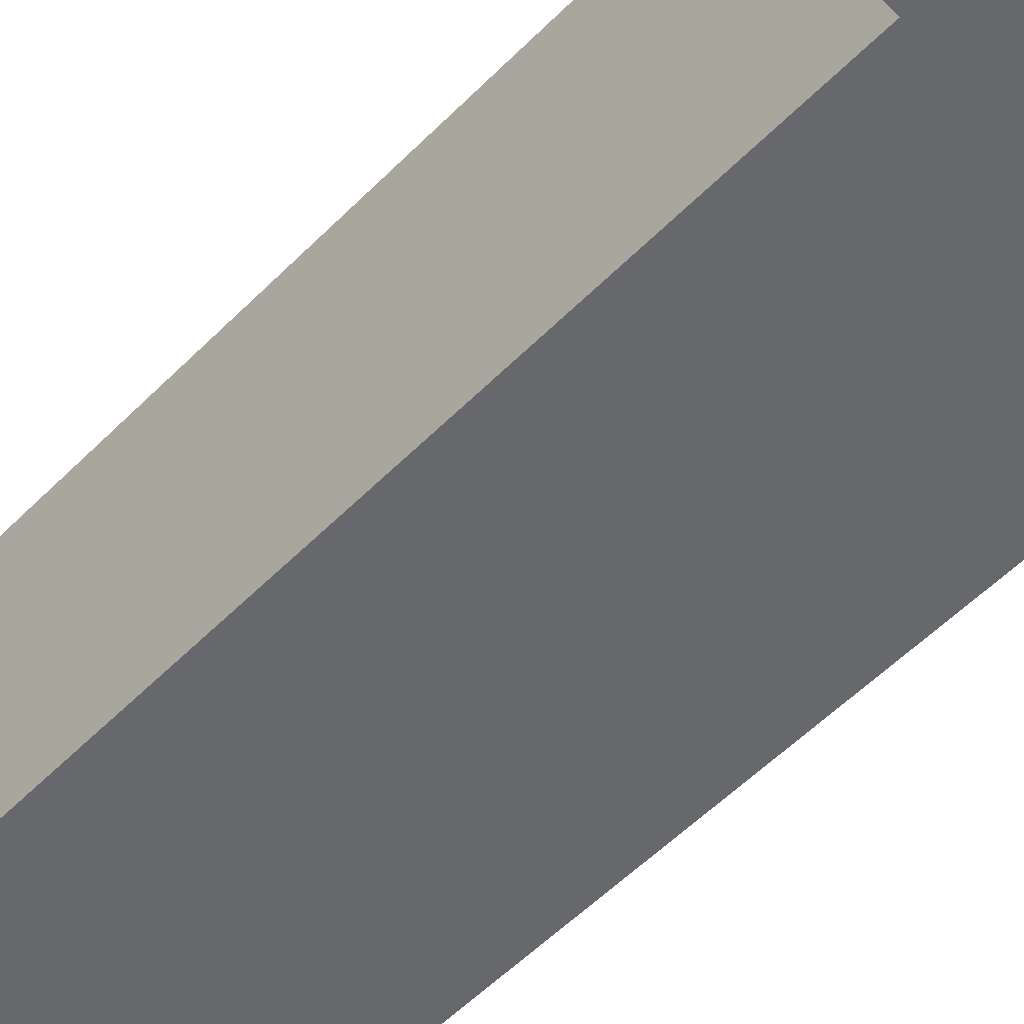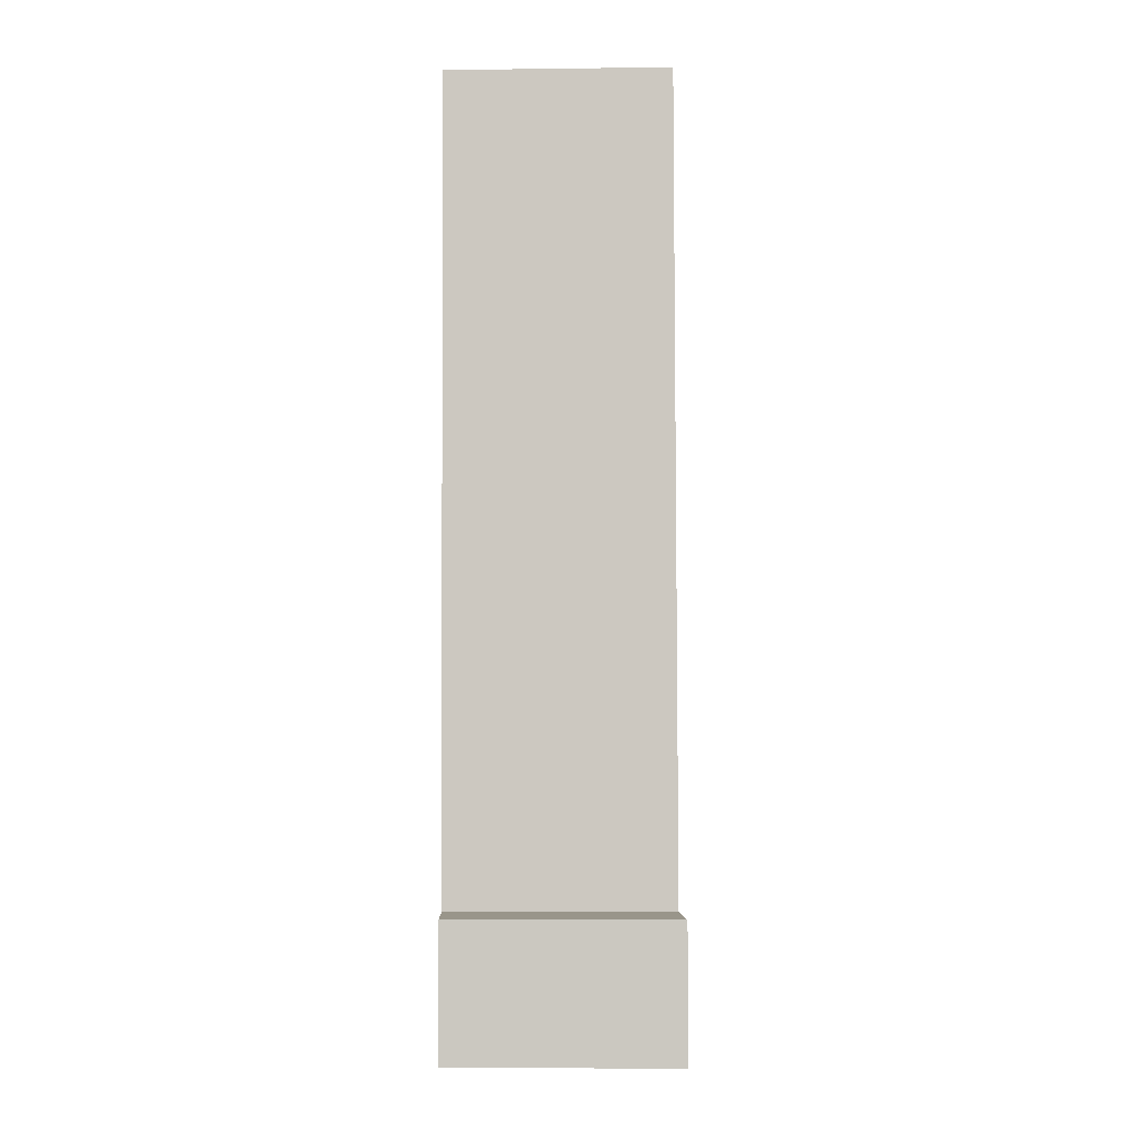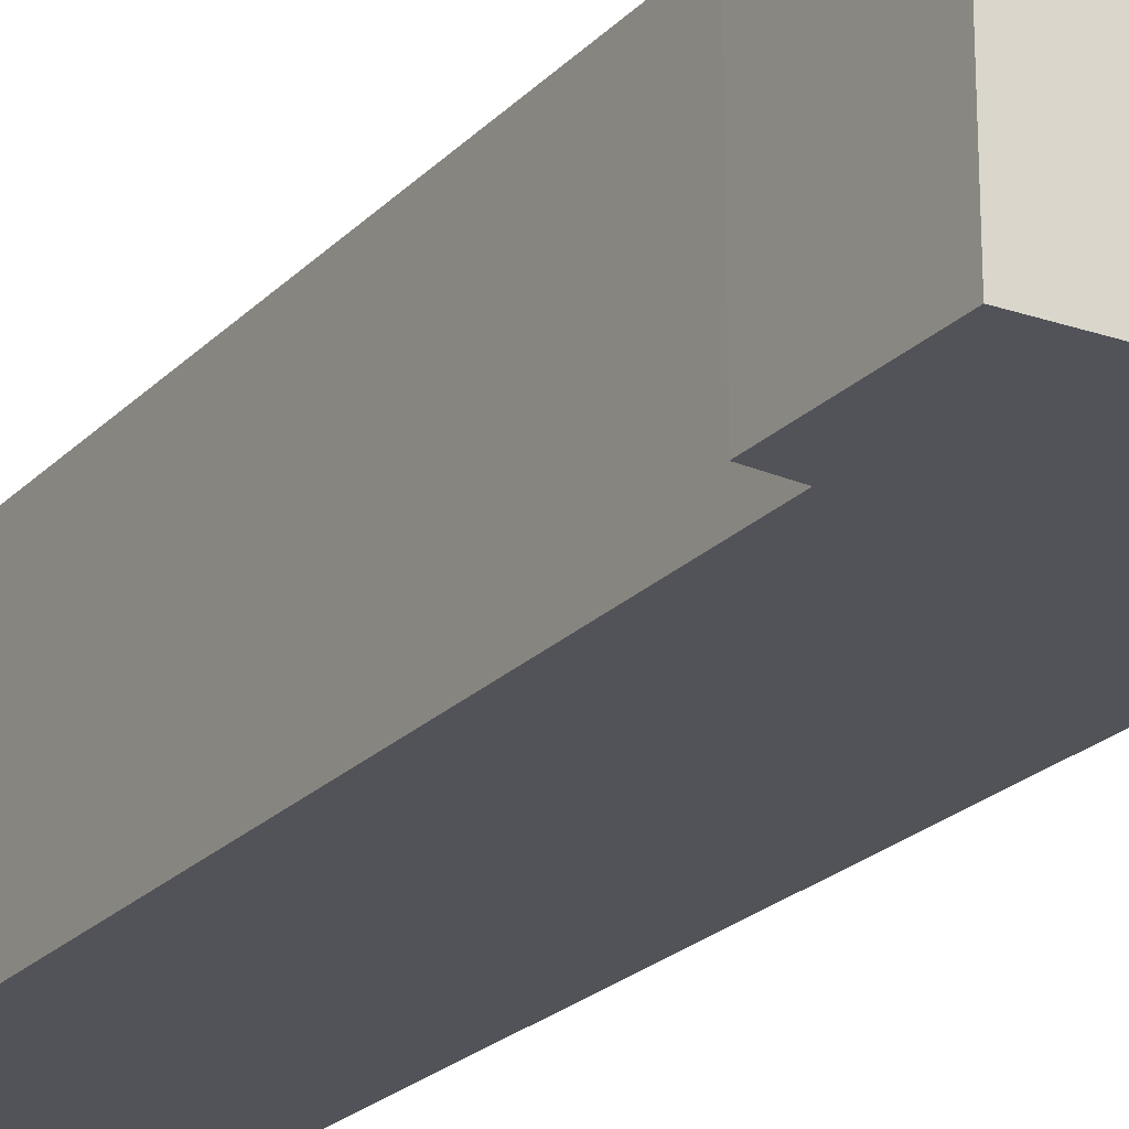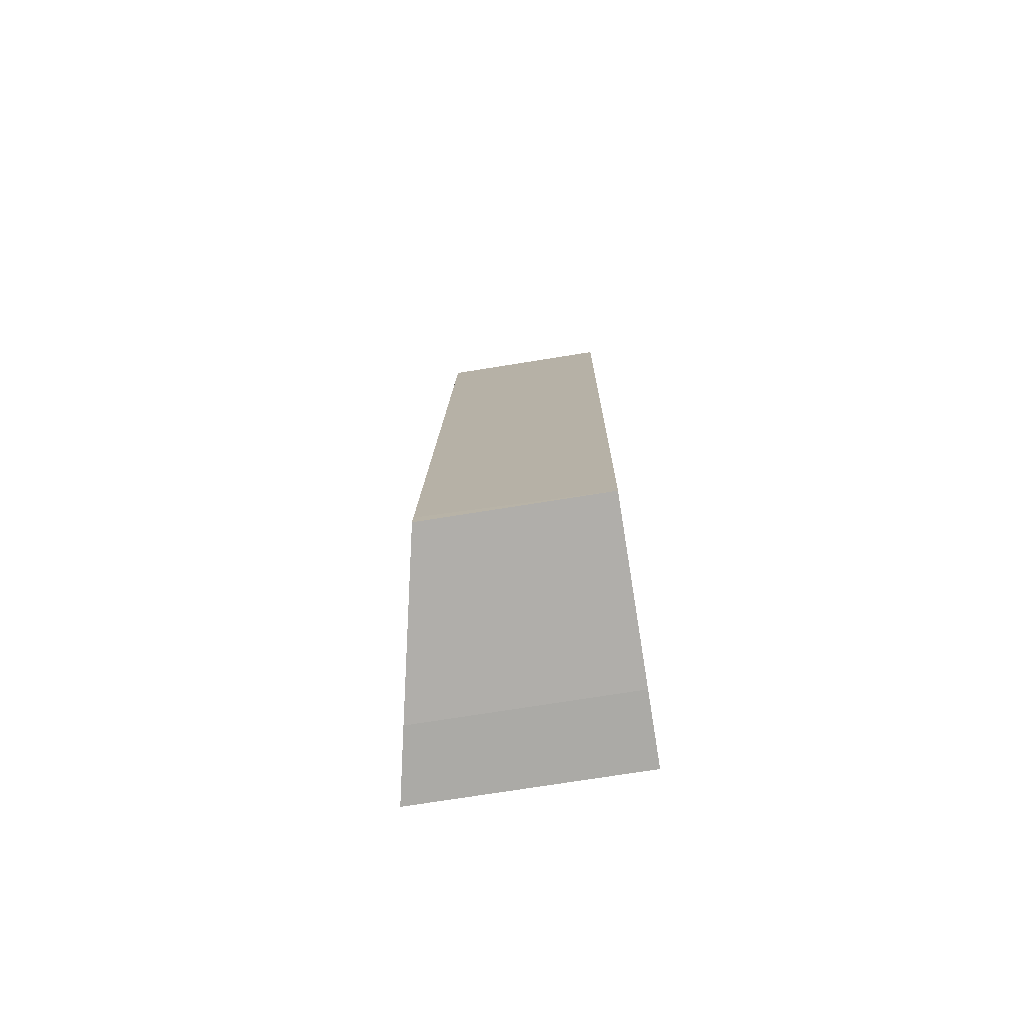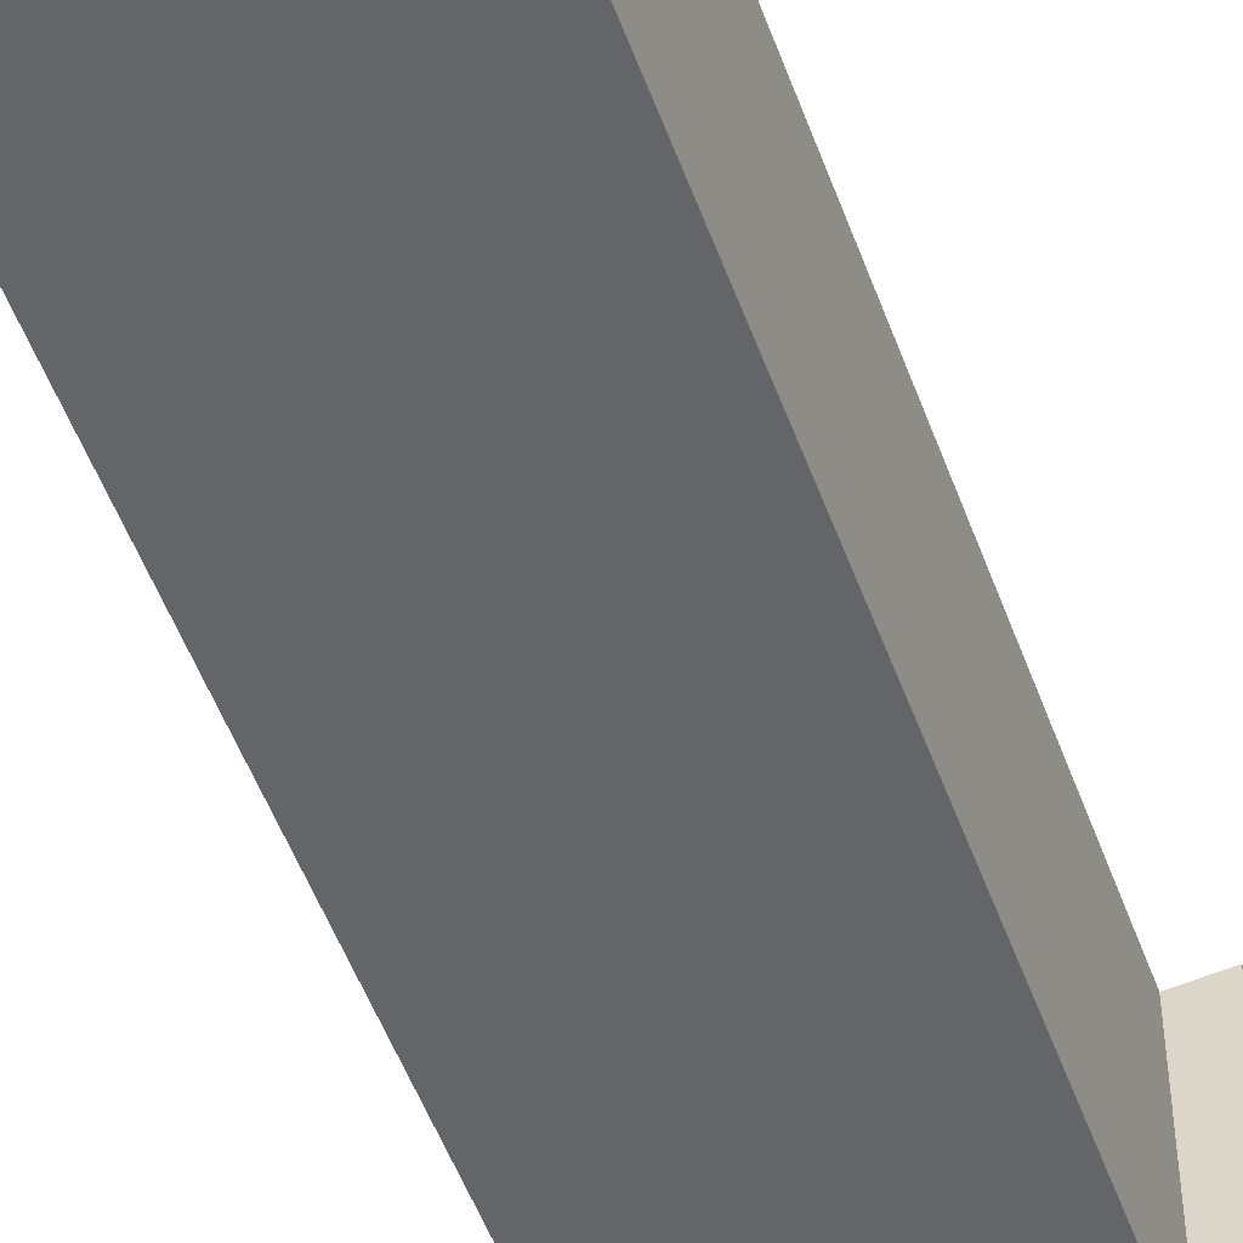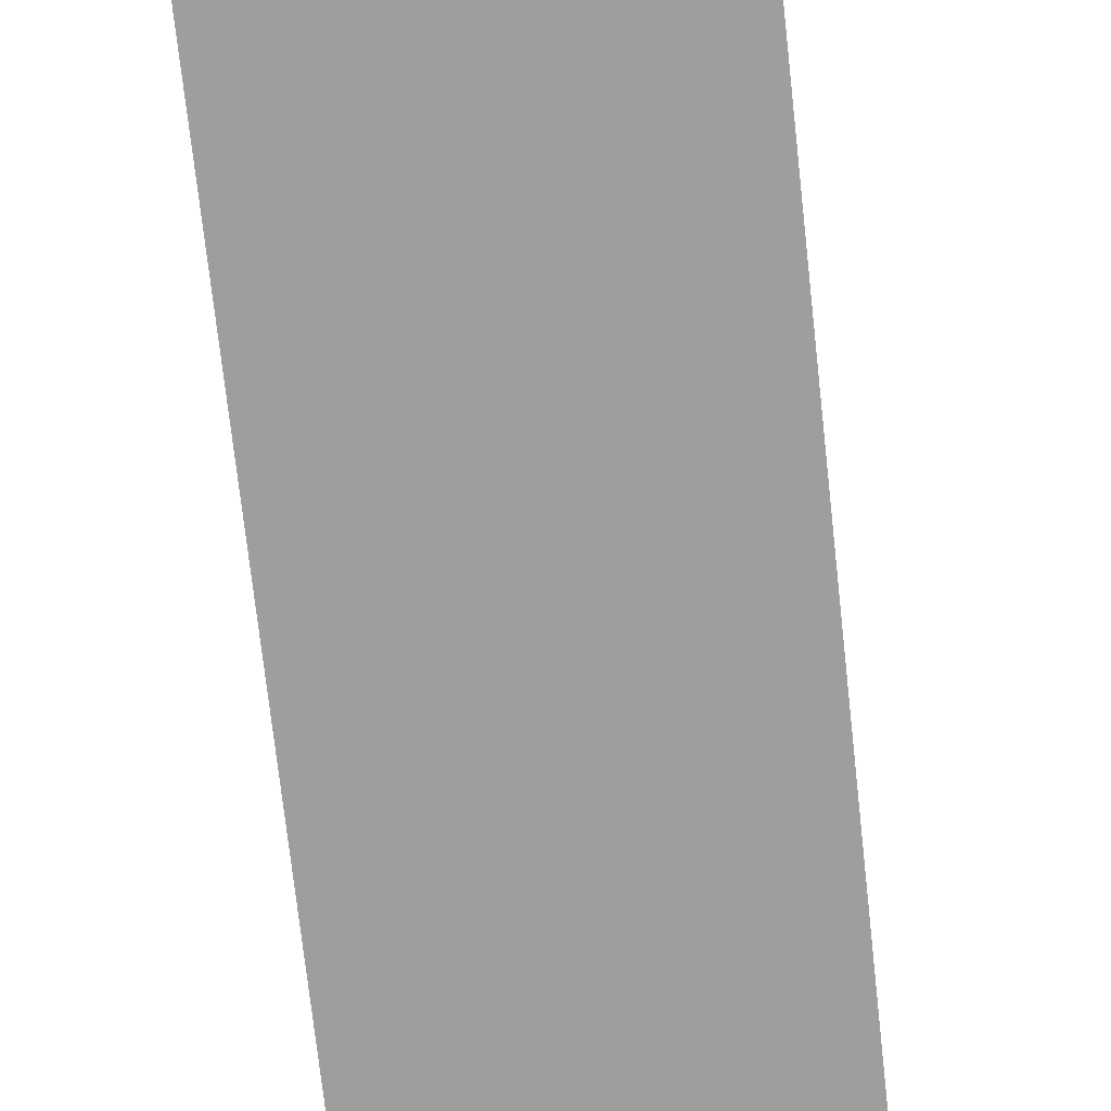
<metadata>
{"format":"obj","ext":"obj","renderer":"f3d","projection":"perspective","resolution":1024,"background":"white","views":[{"elev":-52.4,"azim":143.1,"up":"+Y"},{"elev":-8.7,"azim":91.8,"up":"+Z"},{"elev":-22.7,"azim":154.1,"up":"+Y"},{"elev":-71.7,"azim":-80.8,"up":"+Z"},{"elev":-51.4,"azim":25.2,"up":"+Y"},{"elev":-70.9,"azim":-168.2,"up":"+Y"}]}
</metadata>
<code>
v  6.901 6.357 -0.687
v  6.378 6.163 3.215
v  7.3 6.365 3.04
v  2.933 4.95 25.95
v  8.492 6.152 25.39
v  2.78 4.958 24
v  2.387 4.873 24.04
v  0.039 4.863 0.464
v  4.855 5.916 -0.533
v  1.697 5.232 -0.188
v  0 4.865 2.979e-16
v  8.492 -1.555e-15 25.39
v  2.933 -1.589e-15 25.95
v  7.3 -1.861e-16 3.04
v  6.378 -1.969e-16 3.215
v  2.78 -1.47e-15 24
v  2.387 -1.472e-15 24.04
v  6.901 4.207e-17 -0.687
v  4.855 3.264e-17 -0.533
v  0 0 0
v  1.697 1.151e-17 -0.188
v  0.039 -2.841e-17 0.464
g defaultobject
f 1 2 3
f 2 4 5
f 4 2 6
f 6 2 7
f 7 2 8
f 8 2 1
f 8 1 9
f 8 9 10
f 8 10 11
f 4 12 5
f 12 4 13
f 2 14 3
f 14 2 15
f 7 16 6
f 16 7 17
f 5 15 2
f 15 5 12
f 14 1 3
f 1 14 18
f 18 9 1
f 9 18 19
f 19 10 9
f 10 19 11
f 11 19 20
f 20 19 21
f 20 8 11
f 8 20 7
f 7 20 17
f 17 20 22
f 16 4 6
f 4 16 13
f 12 16 15
f 16 12 13
f 14 19 18
f 19 14 21
f 21 14 20
f 20 14 22
f 22 14 15
f 22 15 17
f 17 15 16

</code>
